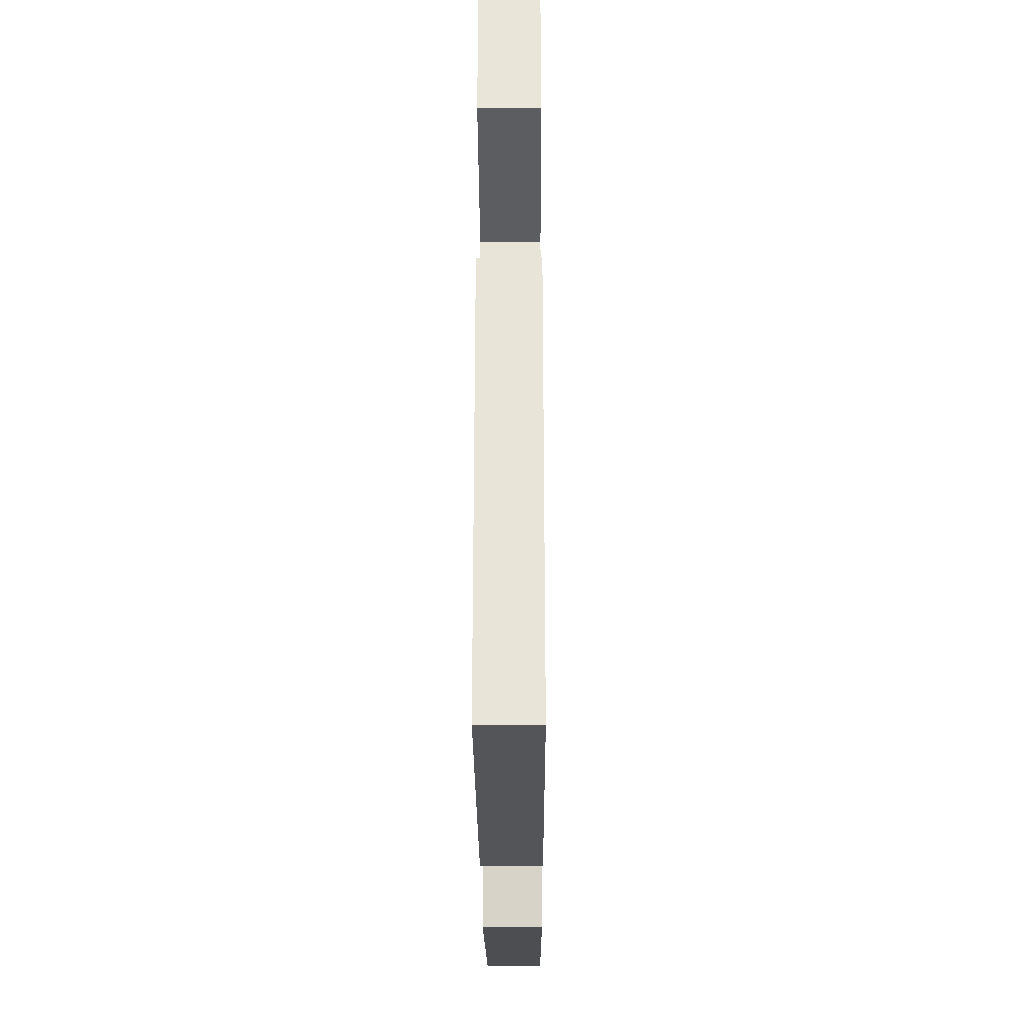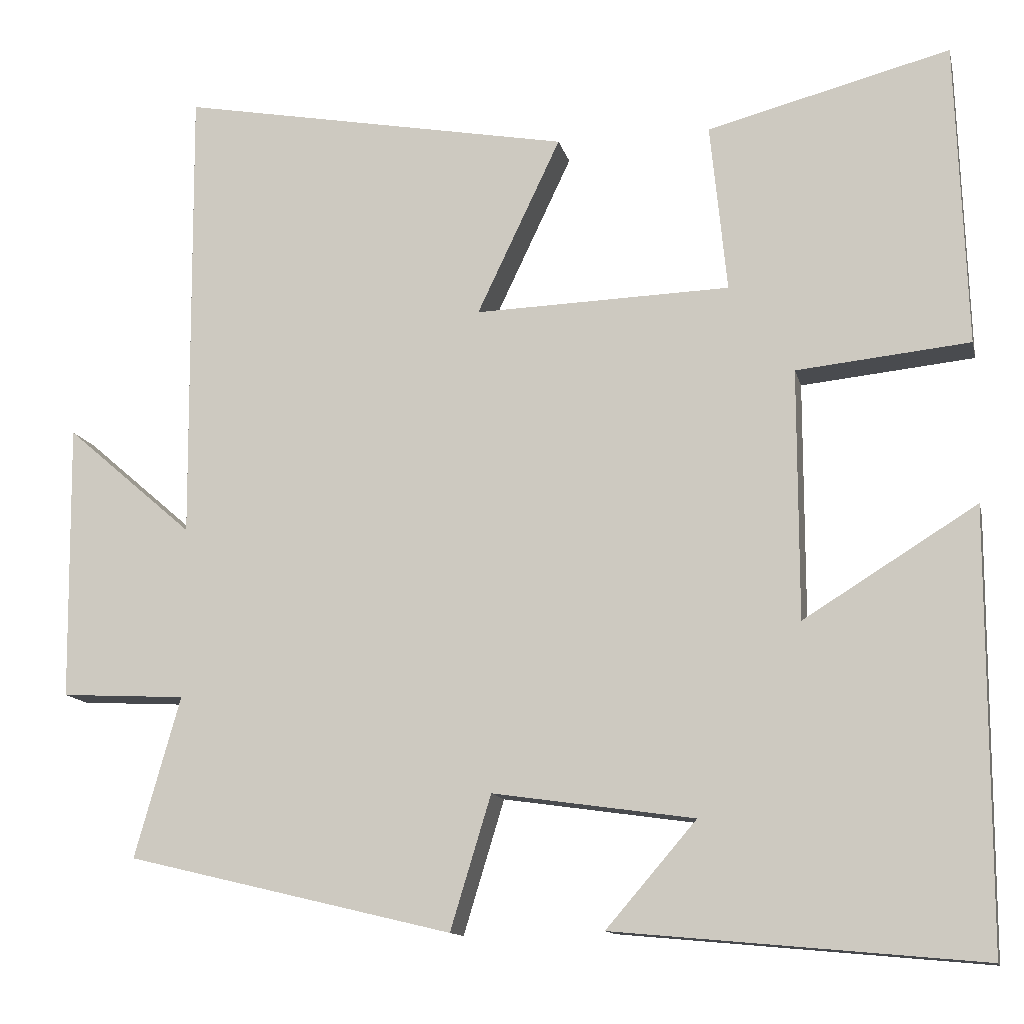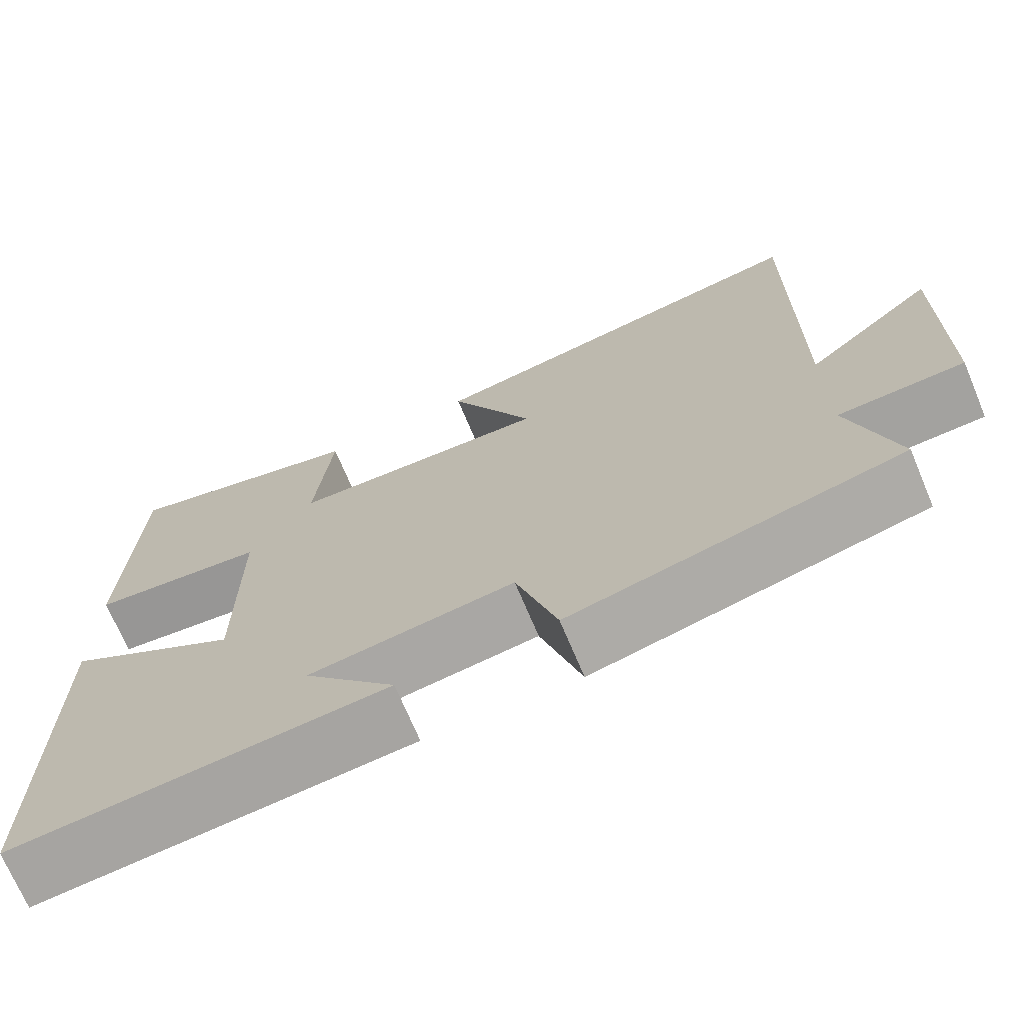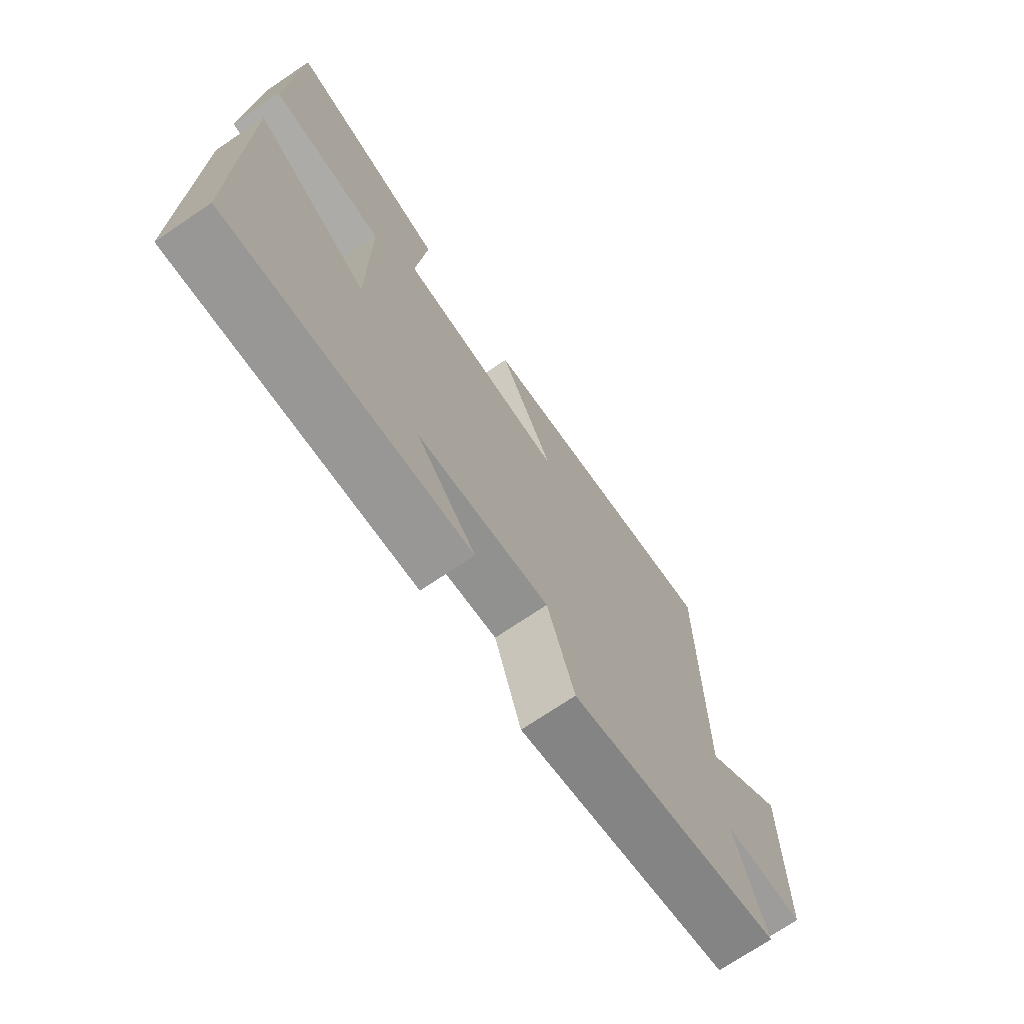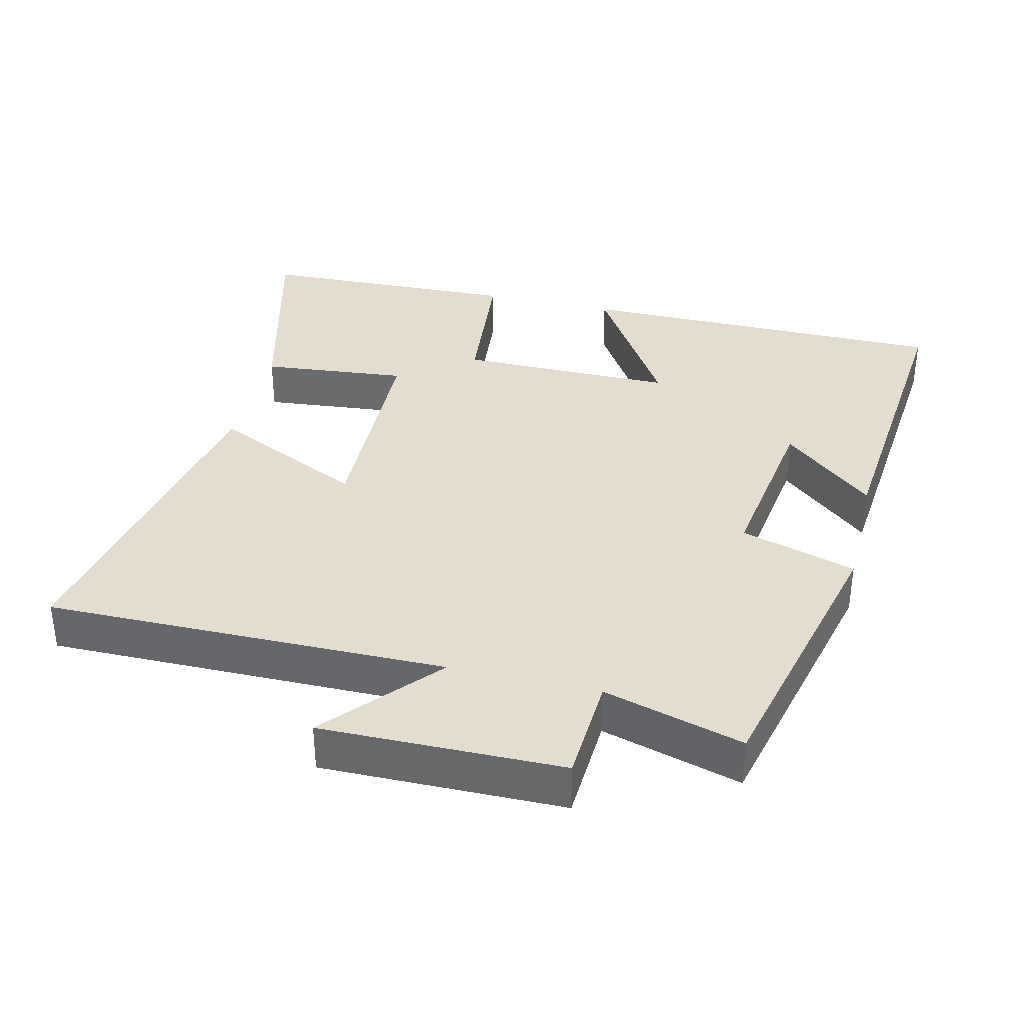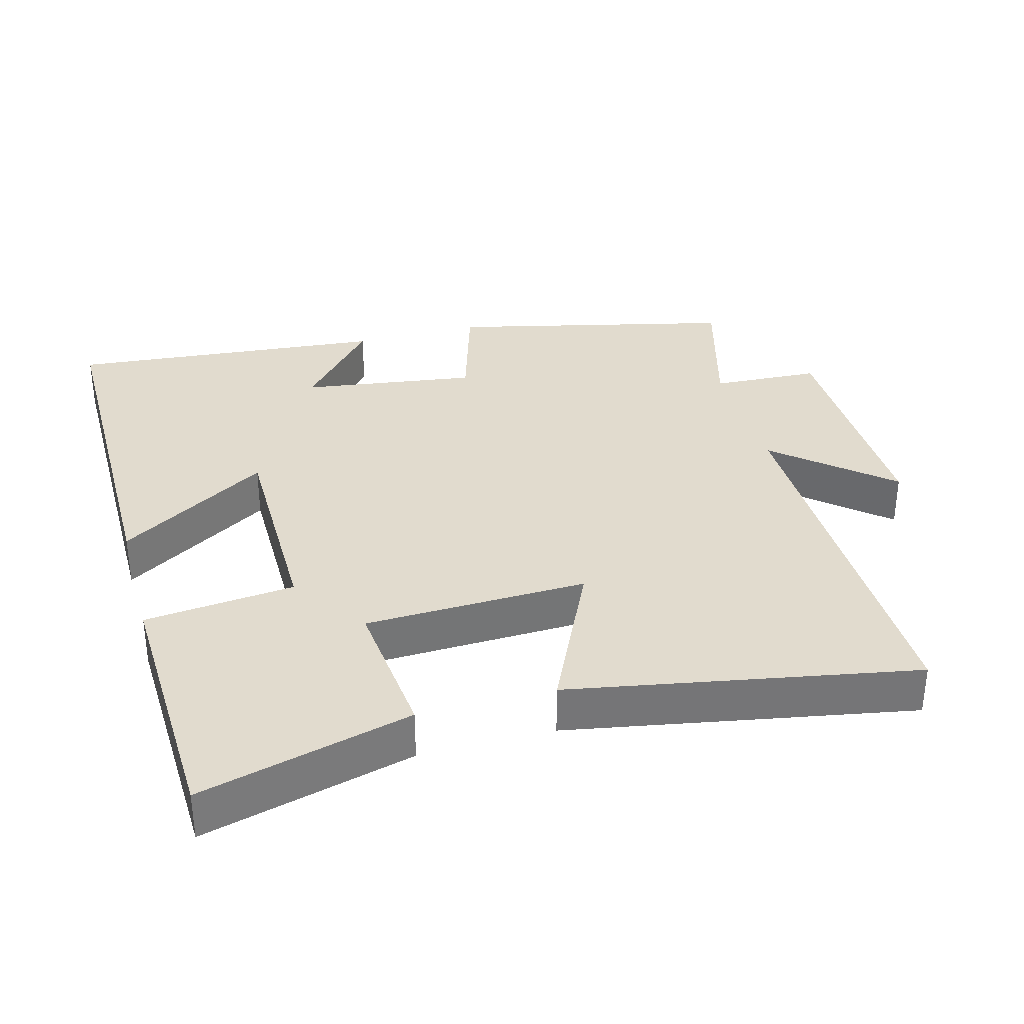
<metadata>
{"format":"obj","ext":"obj","renderer":"f3d","projection":"perspective","resolution":1024,"background":"white","views":[{"elev":-30.0,"azim":-89.7,"up":"+Z"},{"elev":-12.7,"azim":-167.3,"up":"+Z"},{"elev":-71.1,"azim":22.8,"up":"+Z"},{"elev":-72.3,"azim":-56.0,"up":"+Z"},{"elev":35.6,"azim":103.6,"up":"+Y"},{"elev":33.8,"azim":-15.4,"up":"+Y"}]}
</metadata>
<code>
v 0.557 0.07 -0.403
v 0.149 0.07 -0.5
v 0.098 0.07 -0.333
v -0.154 0.07 -0.369
v -0.041 0.07 -0.5
v -0.499 0.07 -0.542
v -0.5 0.07 -0.001
v -0.284 0.07 -0.135
v -0.284 0.07 0.177
v -0.5 0.07 0.199
v -0.487 0.07 0.579
v -0.183 0.07 0.5
v -0.204 0.07 0.289
v 0.116 0.07 0.279
v 0.011 0.07 0.5
v 0.504 0.07 0.591
v 0.5 0.07 0.014
v 0.66 0.07 0.152
v 0.656 0.07 -0.194
v 0.5 0.07 -0.202
v 0.557 0 -0.403
v 0.149 0 -0.5
v 0.098 0 -0.333
v -0.154 0 -0.369
v -0.041 0 -0.5
v -0.499 0 -0.542
v -0.5 0 -0.001
v -0.284 0 -0.135
v -0.284 0 0.177
v -0.5 0 0.199
v -0.487 0 0.579
v -0.183 0 0.5
v -0.204 0 0.289
v 0.116 0 0.279
v 0.011 0 0.5
v 0.504 0 0.591
v 0.5 0 0.014
v 0.66 0 0.152
v 0.656 0 -0.194
v 0.5 0 -0.202
f 17 18 19 20
f 14 15 16 17
f 13 14 17 20
f 11 12 13
f 10 11 13
f 9 10 13
f 13 20 1
f 9 13 1
f 8 9 1
f 4 5 6 7
f 4 7 8
f 3 4 8
f 1 2 3
f 1 3 8
f 40 39 38 37
f 37 36 35 34
f 40 37 34 33
f 33 32 31
f 33 31 30
f 33 30 29
f 21 40 33
f 21 33 29
f 21 29 28
f 27 26 25 24
f 28 27 24
f 28 24 23
f 23 22 21
f 28 23 21
f 1 21 22 2
f 2 22 23 3
f 3 23 24 4
f 4 24 25 5
f 5 25 26 6
f 6 26 27 7
f 7 27 28 8
f 8 28 29 9
f 9 29 30 10
f 10 30 31 11
f 11 31 32 12
f 12 32 33 13
f 13 33 34 14
f 14 34 35 15
f 15 35 36 16
f 16 36 37 17
f 17 37 38 18
f 18 38 39 19
f 19 39 40 20
f 20 40 21 1

</code>
